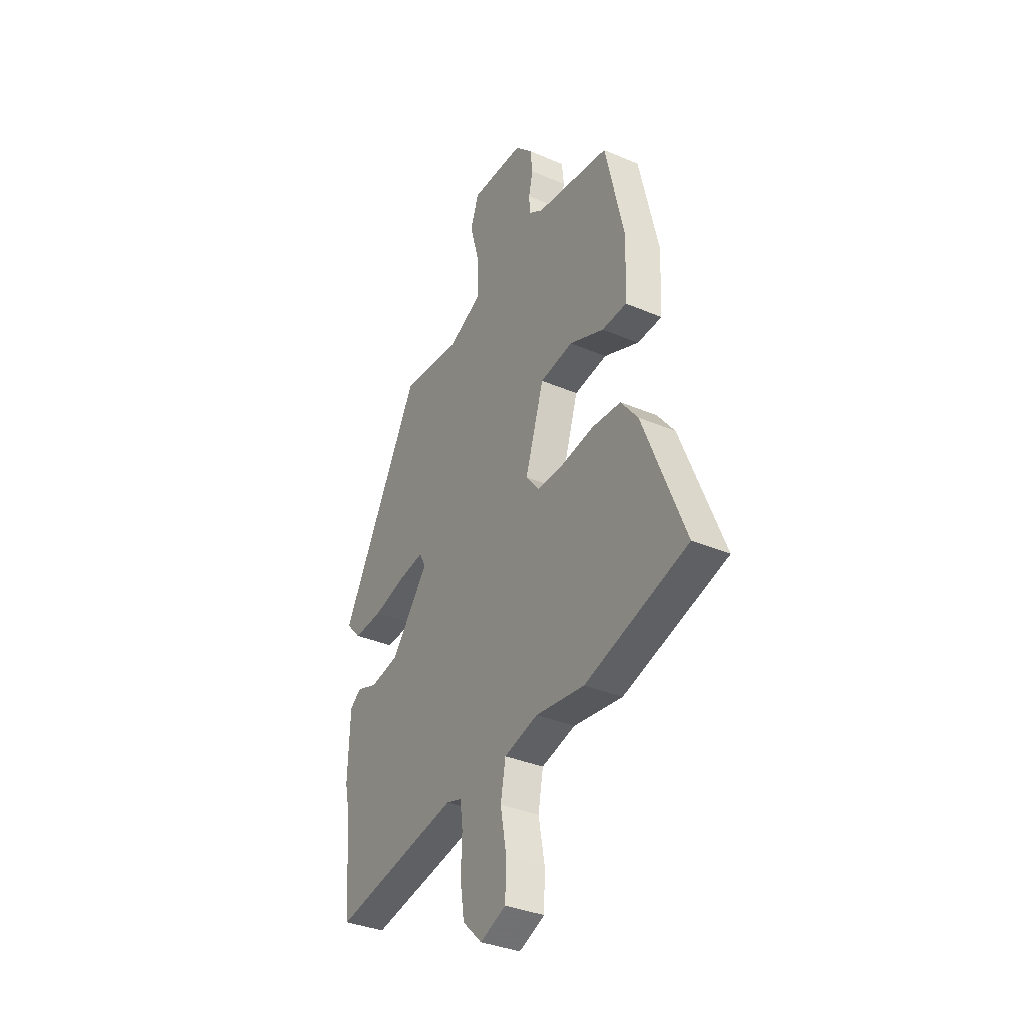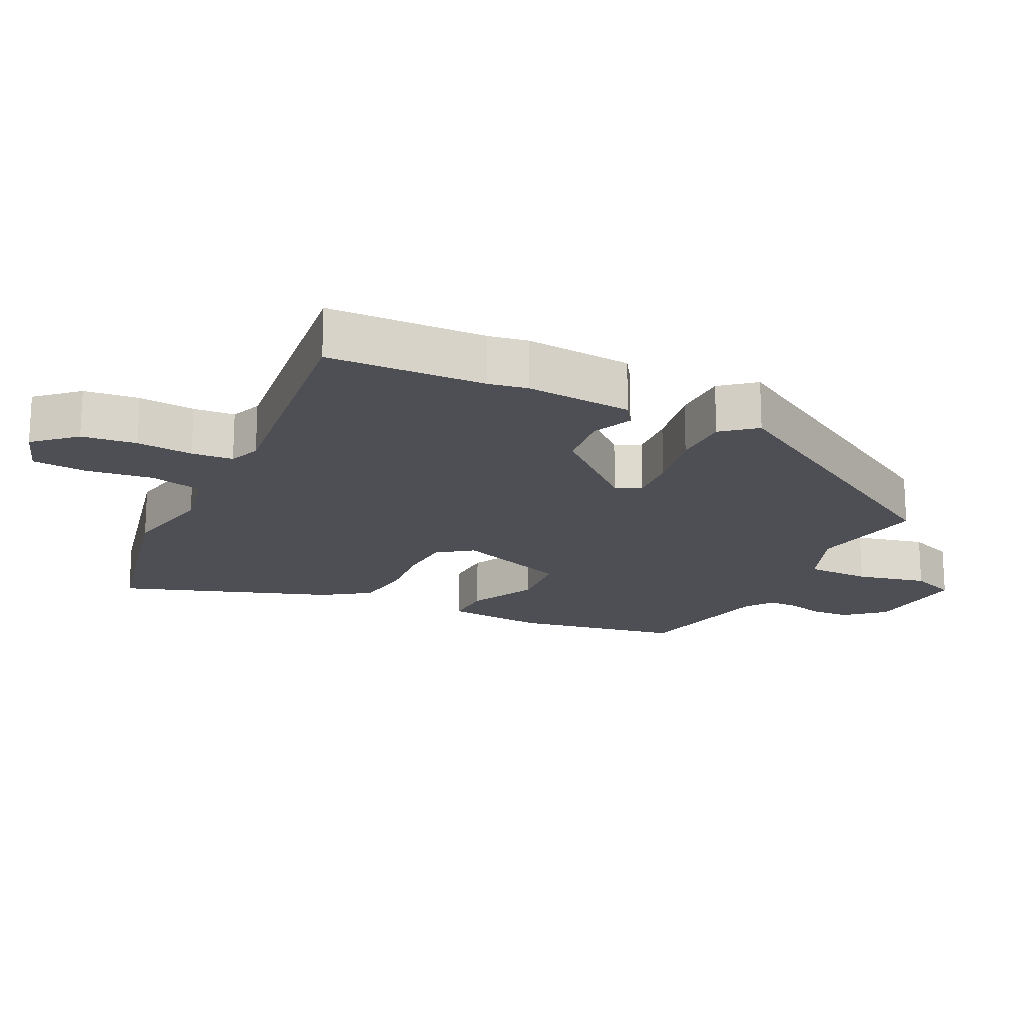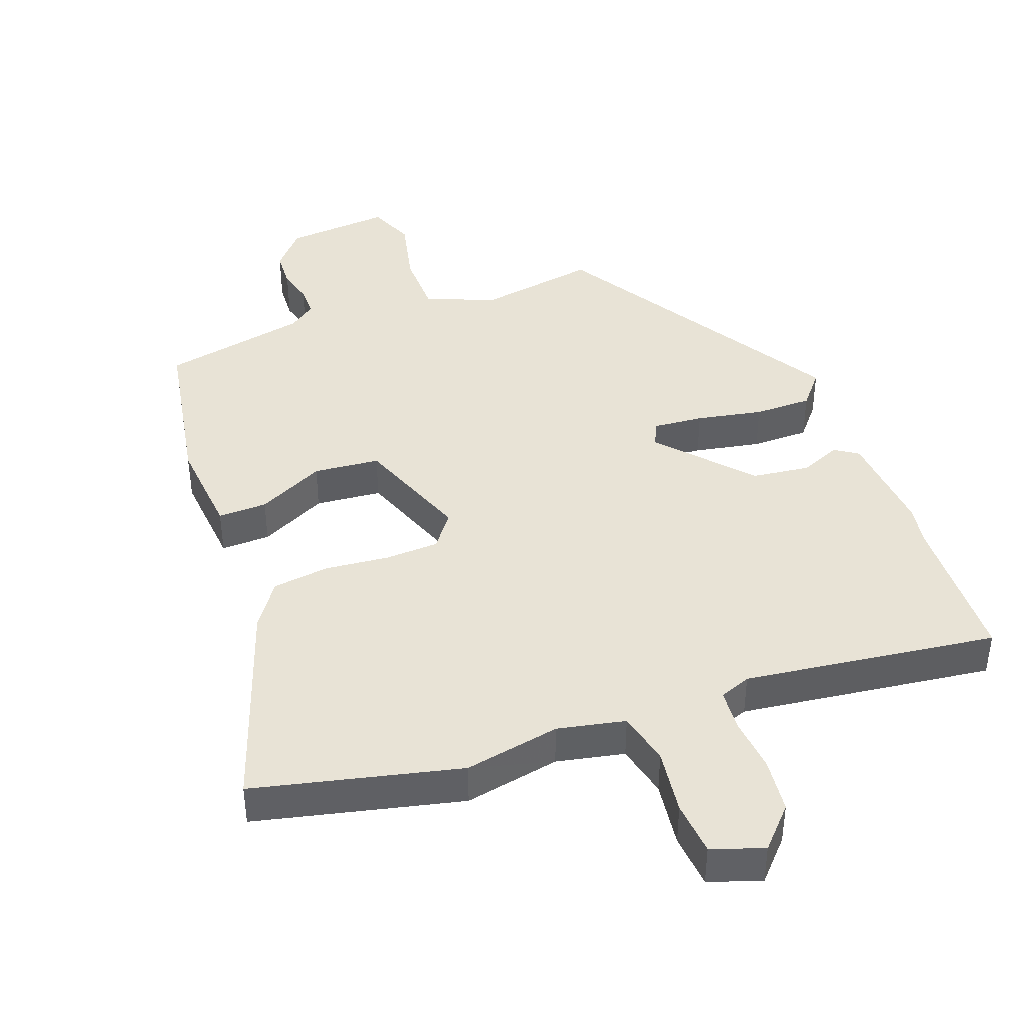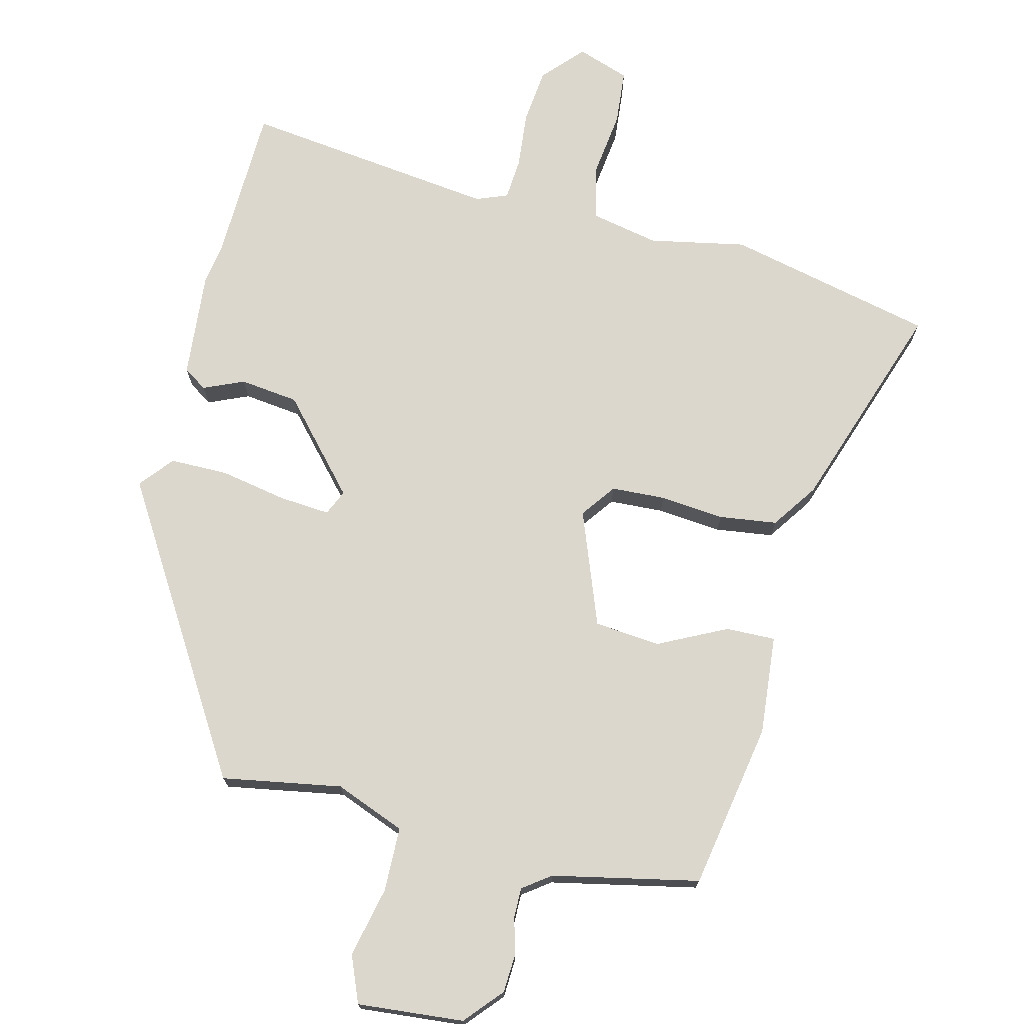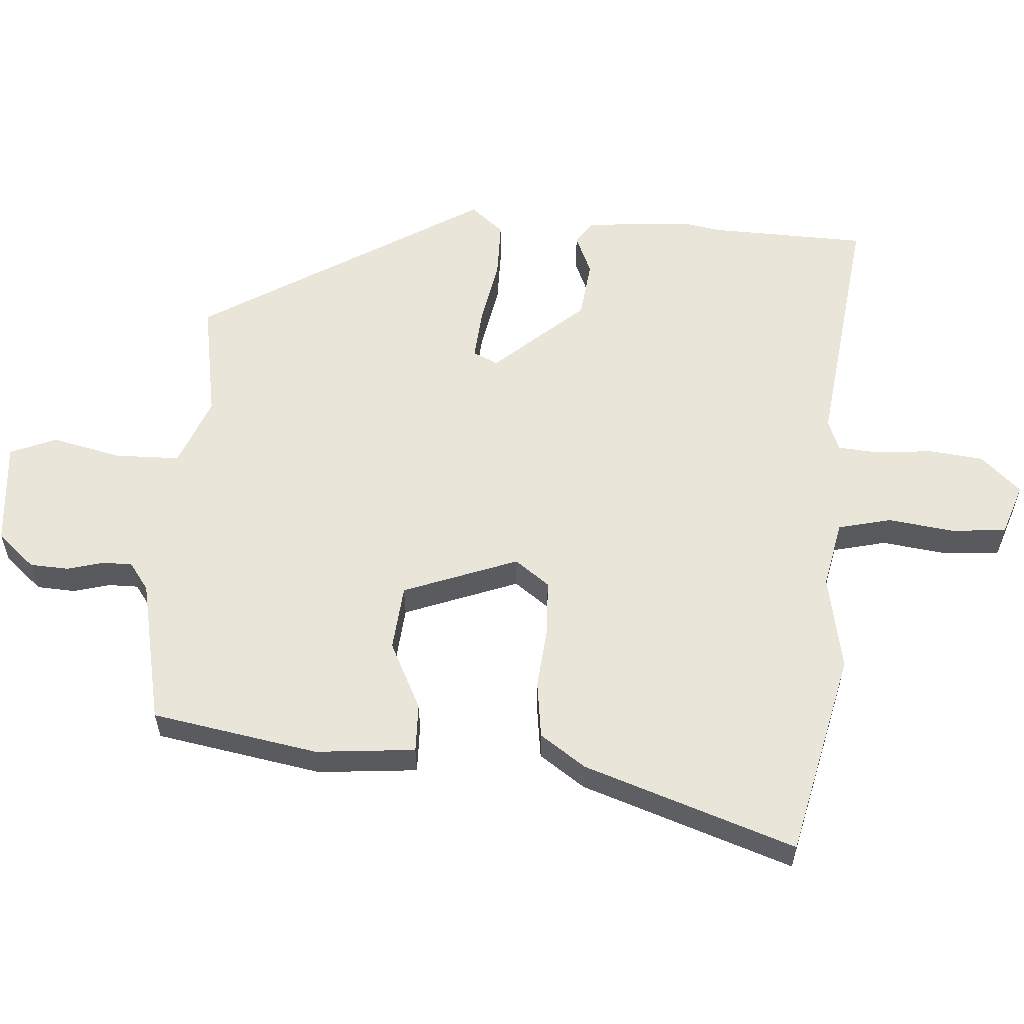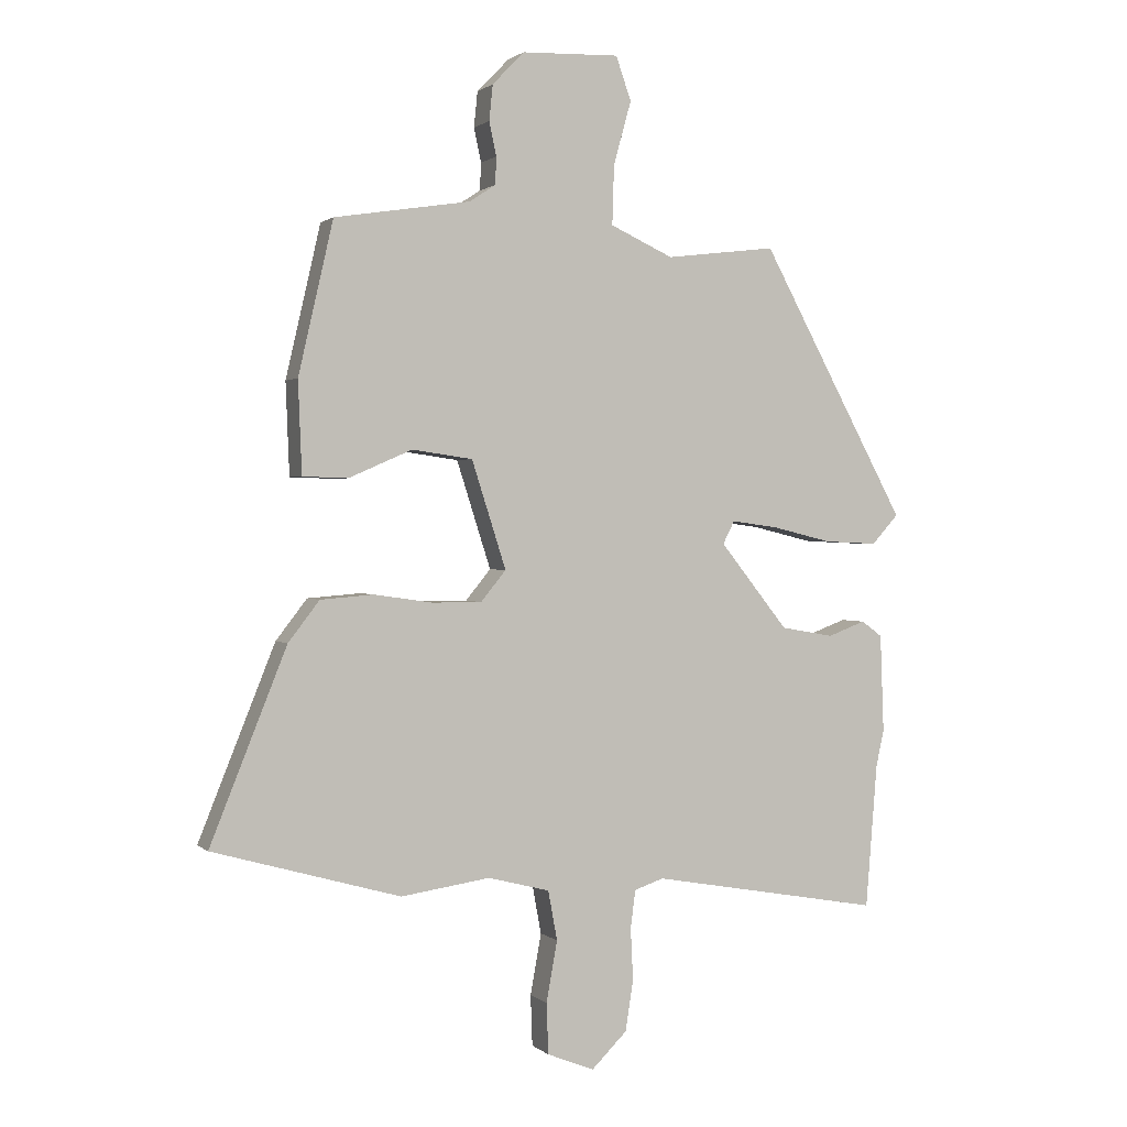
<metadata>
{"format":"obj","ext":"obj","renderer":"f3d","projection":"perspective","resolution":1024,"background":"white","views":[{"elev":-35.3,"azim":60.5,"up":"+Z"},{"elev":-18.4,"azim":-118.8,"up":"+Y"},{"elev":41.6,"azim":157.0,"up":"+Y"},{"elev":72.9,"azim":11.0,"up":"+Y"},{"elev":58.1,"azim":91.1,"up":"+Y"},{"elev":1.1,"azim":157.8,"up":"+Z"}]}
</metadata>
<code>
v 0.642 0.07 -0.46
v 0.335 0.07 -0.547
v 0.189 0.07 -0.526
v 0.088 0.07 -0.552
v 0.073 0.07 -0.633
v 0.091 0.07 -0.732
v 0.088 0.07 -0.815
v 0.011 0.07 -0.846
v -0.047 0.07 -0.789
v -0.06 0.07 -0.707
v -0.056 0.07 -0.622
v -0.064 0.07 -0.56
v -0.112 0.07 -0.544
v -0.491 0.07 -0.611
v -0.51 0.07 -0.375
v -0.523 0.07 -0.317
v -0.517 0.07 -0.156
v -0.483 0.07 -0.131
v -0.421 0.07 -0.154
v -0.334 0.07 -0.139
v -0.222 0.07 0.001
v -0.241 0.07 0.038
v -0.317 0.07 0.028
v -0.416 0.07 0.004
v -0.503 0.07 0
v -0.547 0.07 0.048
v -0.307 0.07 0.489
v -0.126 0.07 0.467
v -0.023 0.07 0.514
v -0.026 0.07 0.611
v -0.055 0.07 0.715
v -0.03 0.07 0.786
v 0.13 0.07 0.78
v 0.182 0.07 0.726
v 0.188 0.07 0.668
v 0.176 0.07 0.613
v 0.178 0.07 0.568
v 0.221 0.07 0.54
v 0.443 0.07 0.505
v 0.5 0.07 0.257
v 0.494 0.07 0.107
v 0.42 0.07 0.105
v 0.316 0.07 0.15
v 0.217 0.07 0.136
v 0.161 0.07 -0.039
v 0.202 0.07 -0.089
v 0.283 0.07 -0.089
v 0.379 0.07 -0.075
v 0.466 0.07 -0.082
v 0.517 0.07 -0.148
v 0.642 0 -0.46
v 0.335 0 -0.547
v 0.189 0 -0.526
v 0.088 0 -0.552
v 0.073 0 -0.633
v 0.091 0 -0.732
v 0.088 0 -0.815
v 0.011 0 -0.846
v -0.047 0 -0.789
v -0.06 0 -0.707
v -0.056 0 -0.622
v -0.064 0 -0.56
v -0.112 0 -0.544
v -0.491 0 -0.611
v -0.51 0 -0.375
v -0.523 0 -0.317
v -0.517 0 -0.156
v -0.483 0 -0.131
v -0.421 0 -0.154
v -0.334 0 -0.139
v -0.222 0 0.001
v -0.241 0 0.038
v -0.317 0 0.028
v -0.416 0 0.004
v -0.503 0 0
v -0.547 0 0.048
v -0.307 0 0.489
v -0.126 0 0.467
v -0.023 0 0.514
v -0.026 0 0.611
v -0.055 0 0.715
v -0.03 0 0.786
v 0.13 0 0.78
v 0.182 0 0.726
v 0.188 0 0.668
v 0.176 0 0.613
v 0.178 0 0.568
v 0.221 0 0.54
v 0.443 0 0.505
v 0.5 0 0.257
v 0.494 0 0.107
v 0.42 0 0.105
v 0.316 0 0.15
v 0.217 0 0.136
v 0.161 0 -0.039
v 0.202 0 -0.089
v 0.283 0 -0.089
v 0.379 0 -0.075
v 0.466 0 -0.082
v 0.517 0 -0.148
f 1 2 3
f 50 1 3
f 49 50 3
f 48 49 3
f 47 48 3
f 46 47 3 4
f 45 46 4
f 41 42 43
f 40 41 43
f 39 40 43
f 38 39 43
f 37 38 43 44
f 34 35 36
f 33 34 36
f 32 33 36
f 31 32 36
f 30 31 36
f 29 30 36 37
f 37 44 45
f 29 37 45
f 28 29 45
f 26 27 28
f 25 26 28
f 24 25 28
f 23 24 28
f 17 18 19
f 16 17 19
f 15 16 19
f 15 19 20
f 14 15 20
f 13 14 20
f 12 13 20 21
f 9 10 11
f 8 9 11
f 7 8 11
f 6 7 11
f 5 6 11
f 5 11 12
f 4 5 12 21
f 4 21 22
f 45 4 22
f 28 45 22
f 22 23 28
f 53 52 51
f 53 51 100
f 53 100 99
f 53 99 98
f 53 98 97
f 54 53 97 96
f 54 96 95
f 93 92 91
f 93 91 90
f 93 90 89
f 93 89 88
f 94 93 88 87
f 86 85 84
f 86 84 83
f 86 83 82
f 86 82 81
f 86 81 80
f 87 86 80 79
f 95 94 87
f 95 87 79
f 95 79 78
f 78 77 76
f 78 76 75
f 78 75 74
f 78 74 73
f 69 68 67
f 69 67 66
f 69 66 65
f 70 69 65
f 70 65 64
f 70 64 63
f 71 70 63 62
f 61 60 59
f 61 59 58
f 61 58 57
f 61 57 56
f 61 56 55
f 62 61 55
f 71 62 55 54
f 72 71 54
f 72 54 95
f 72 95 78
f 78 73 72
f 1 51 52 2
f 2 52 53 3
f 3 53 54 4
f 4 54 55 5
f 5 55 56 6
f 6 56 57 7
f 7 57 58 8
f 8 58 59 9
f 9 59 60 10
f 10 60 61 11
f 11 61 62 12
f 12 62 63 13
f 13 63 64 14
f 14 64 65 15
f 15 65 66 16
f 16 66 67 17
f 17 67 68 18
f 18 68 69 19
f 19 69 70 20
f 20 70 71 21
f 21 71 72 22
f 22 72 73 23
f 23 73 74 24
f 24 74 75 25
f 25 75 76 26
f 26 76 77 27
f 27 77 78 28
f 28 78 79 29
f 29 79 80 30
f 30 80 81 31
f 31 81 82 32
f 32 82 83 33
f 33 83 84 34
f 34 84 85 35
f 35 85 86 36
f 36 86 87 37
f 37 87 88 38
f 38 88 89 39
f 39 89 90 40
f 40 90 91 41
f 41 91 92 42
f 42 92 93 43
f 43 93 94 44
f 44 94 95 45
f 45 95 96 46
f 46 96 97 47
f 47 97 98 48
f 48 98 99 49
f 49 99 100 50
f 50 100 51 1

</code>
